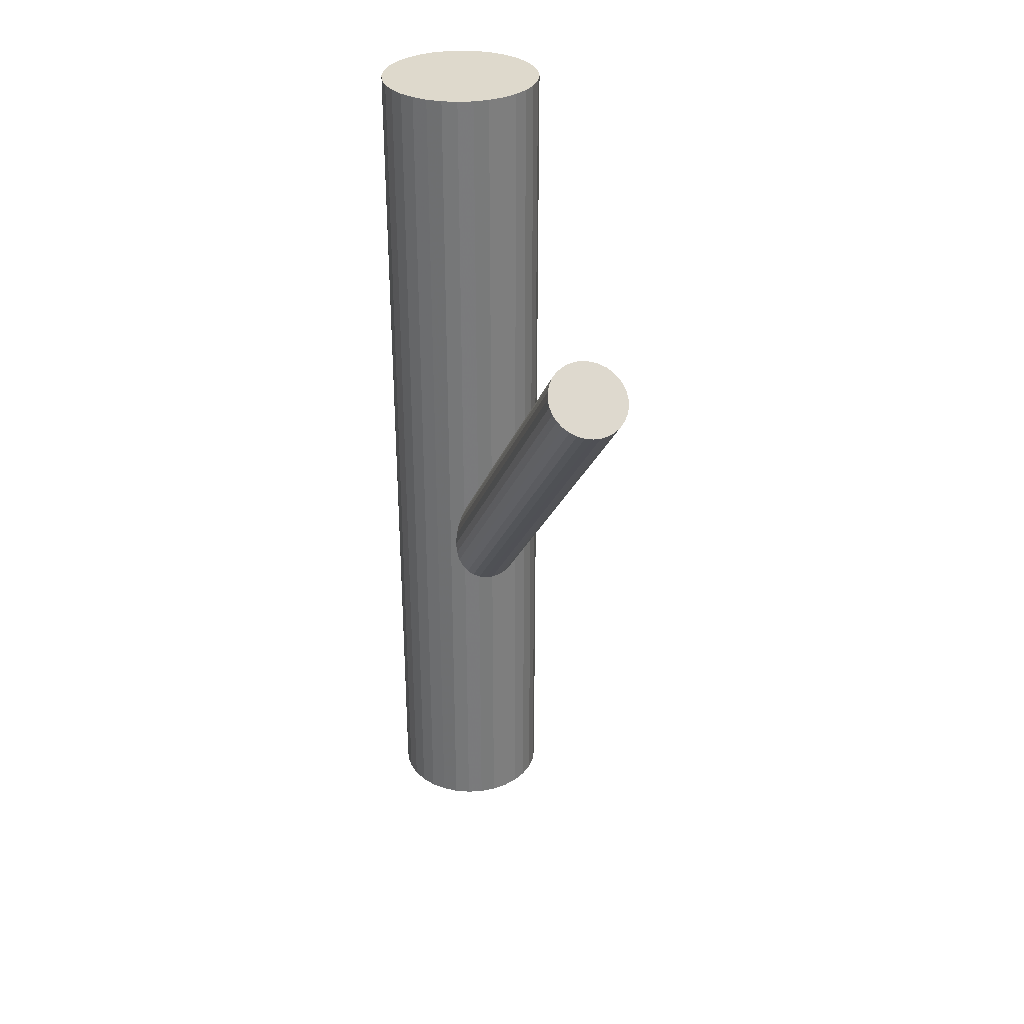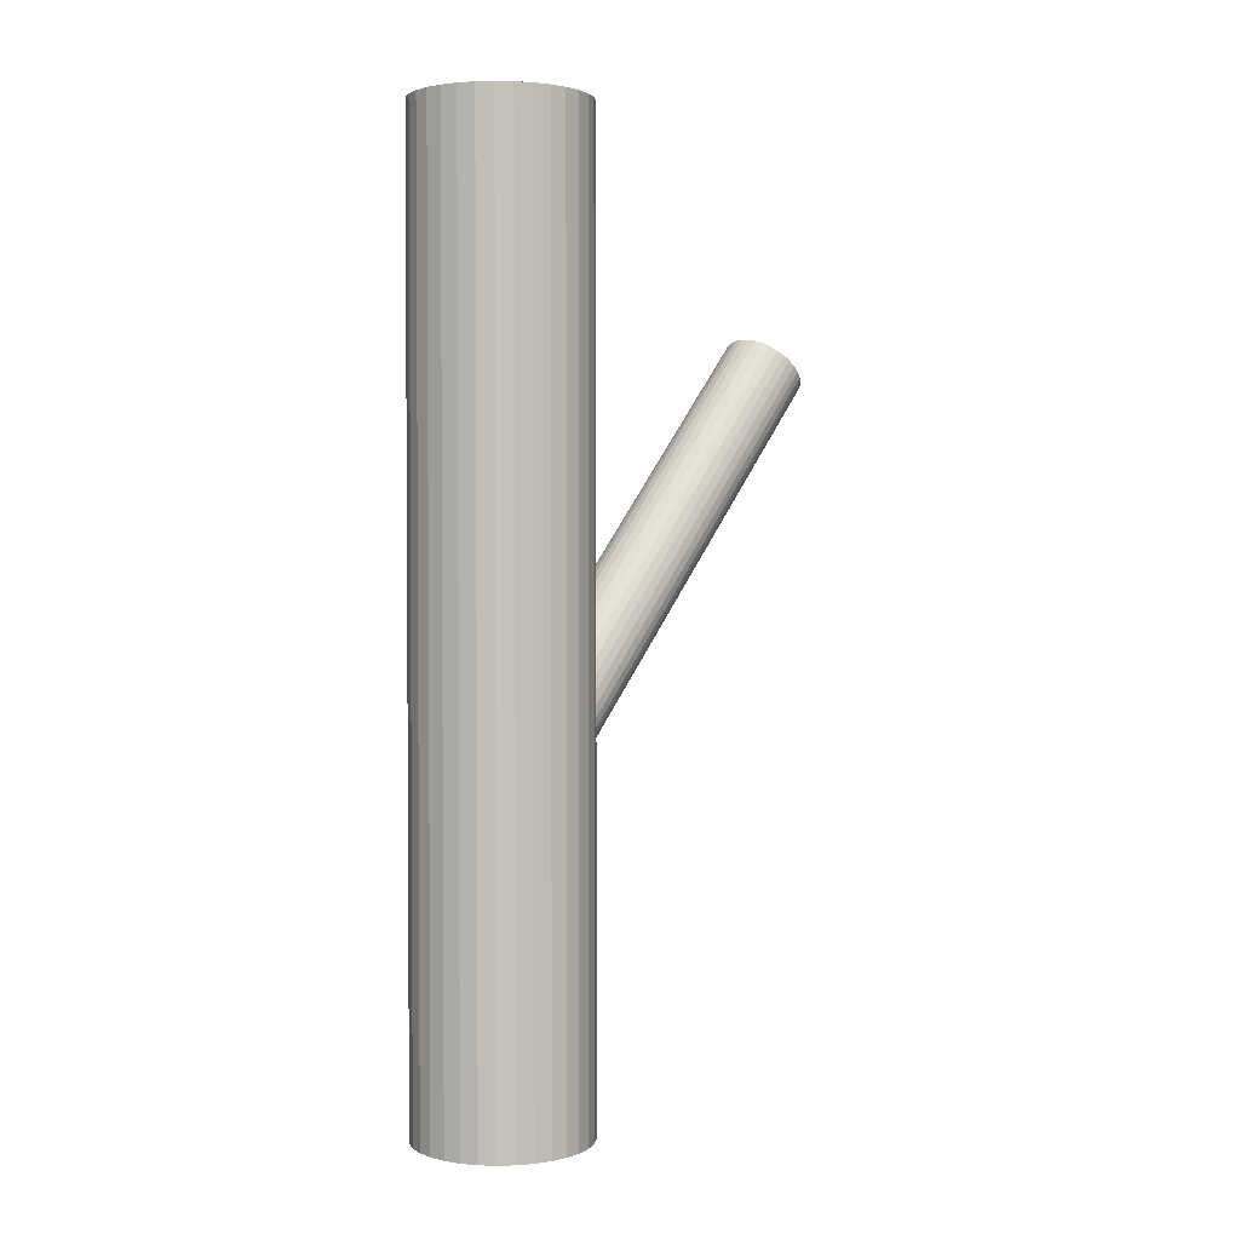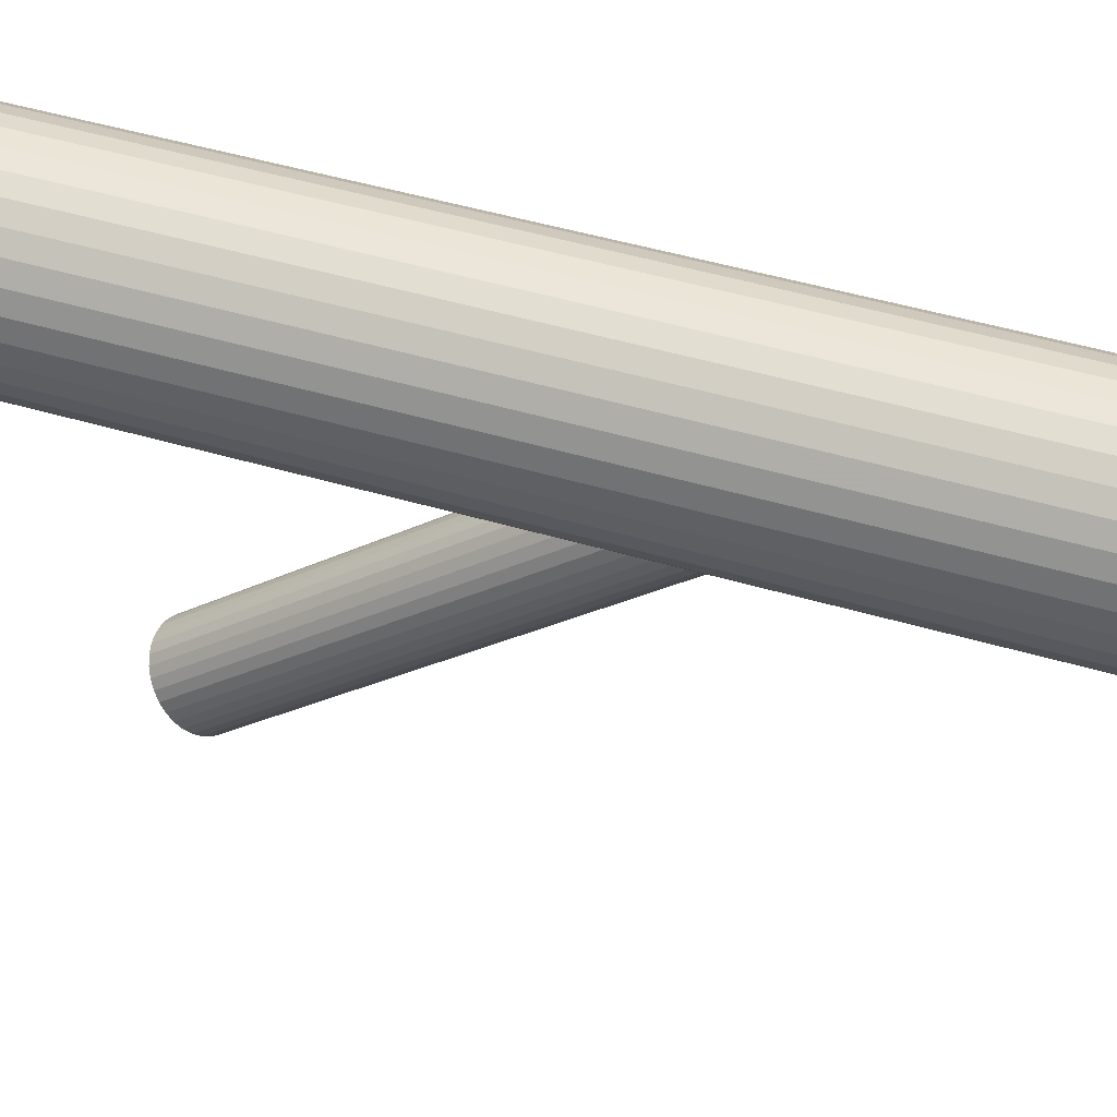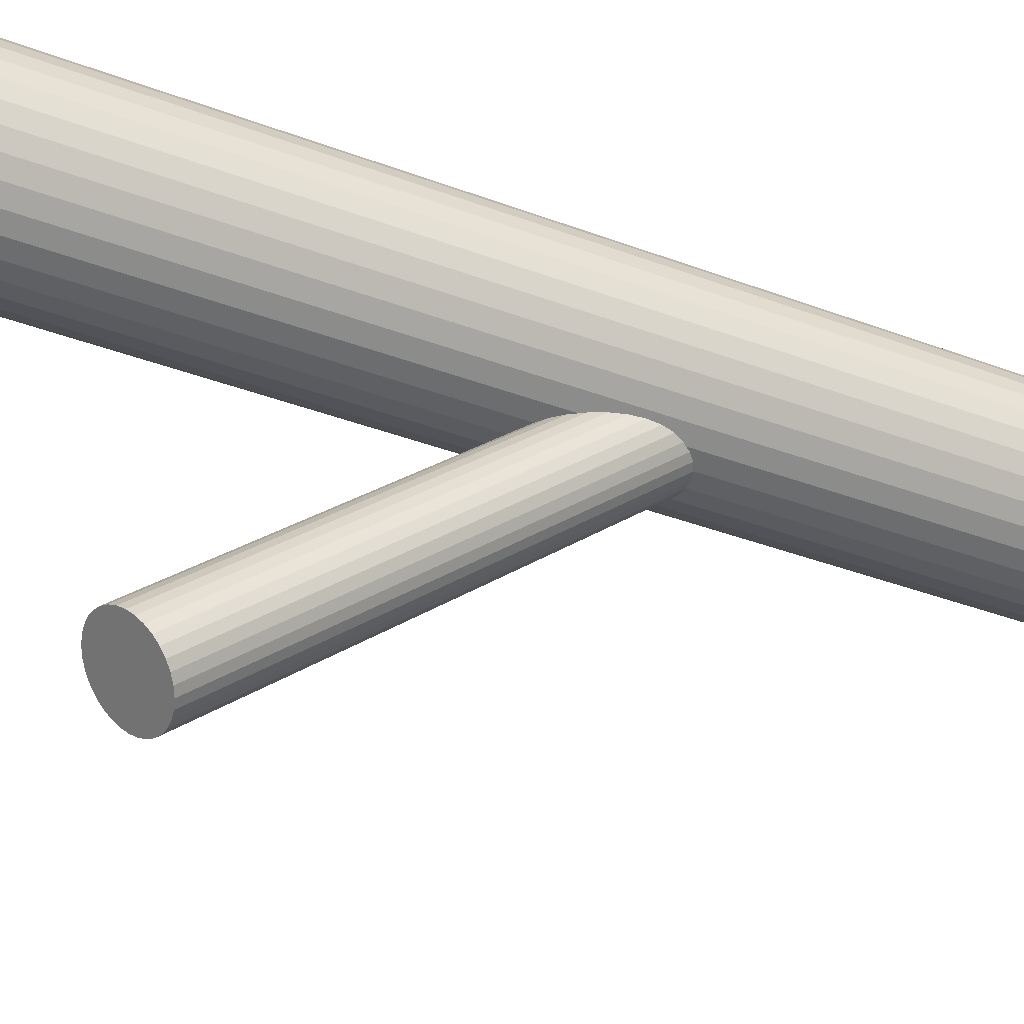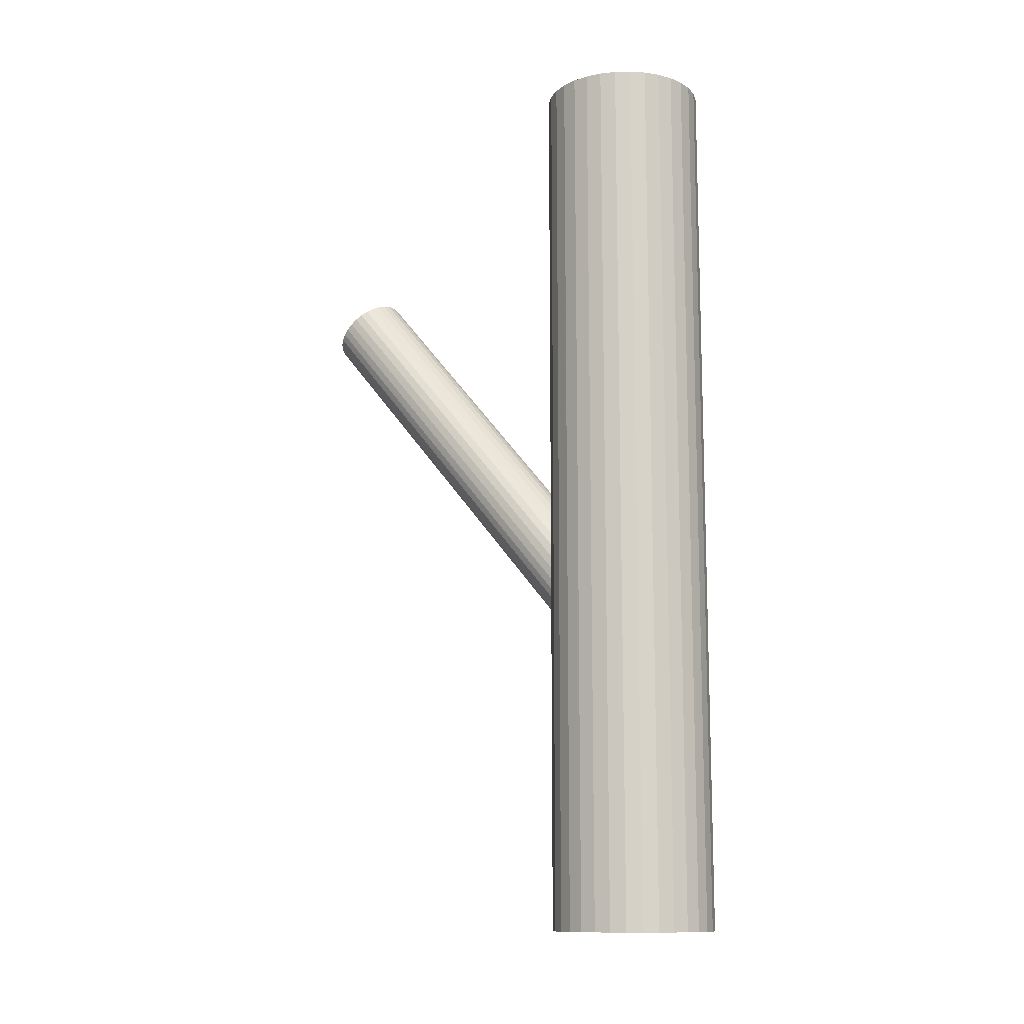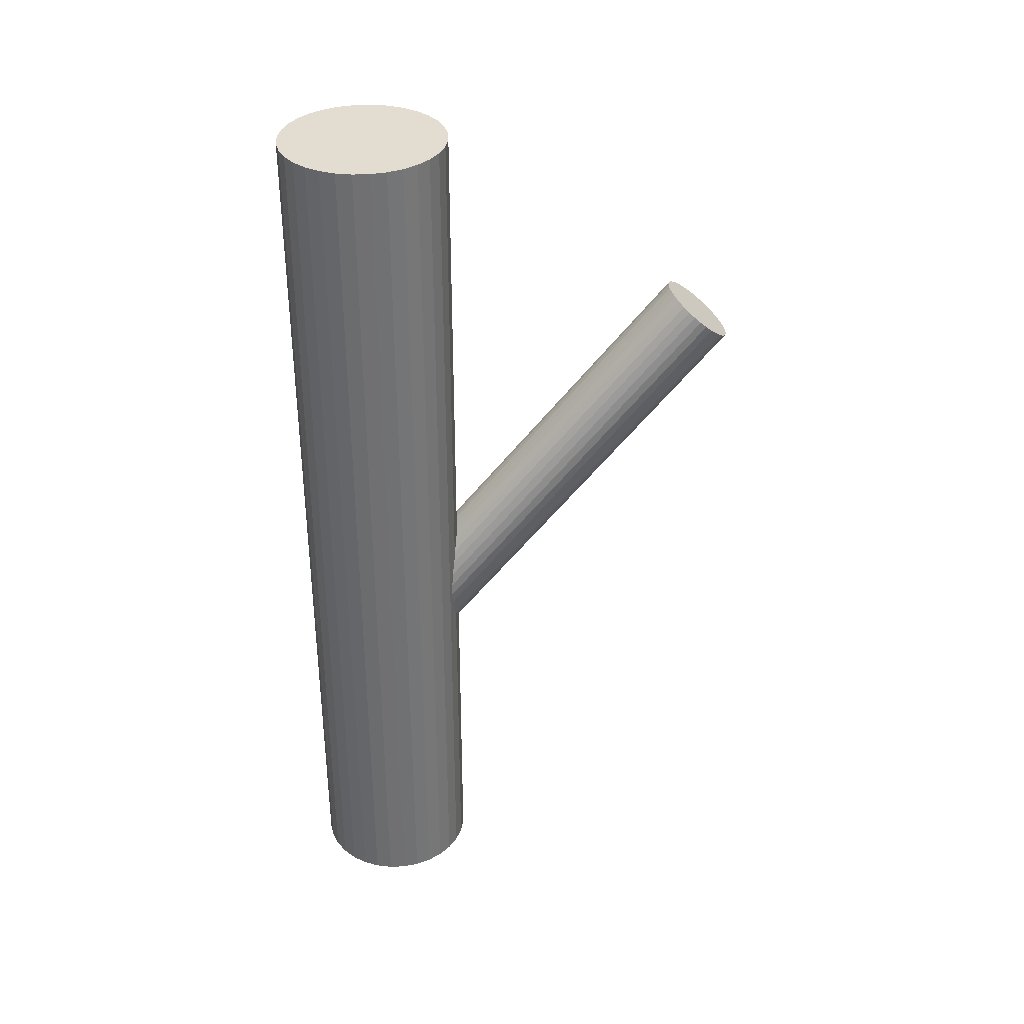
<metadata>
{"format":"obj","ext":"obj","renderer":"f3d","projection":"perspective","resolution":1024,"background":"white","views":[{"elev":32.1,"azim":-21.8,"up":"+Z"},{"elev":2.3,"azim":-134.6,"up":"+Z"},{"elev":48.6,"azim":108.2,"up":"+Y"},{"elev":-38.2,"azim":64.6,"up":"+Y"},{"elev":-12.2,"azim":121.2,"up":"+Z"},{"elev":35.2,"azim":-98.6,"up":"+Z"}]}
</metadata>
<code>
v -0 0.06882 -0.5
v -0 0.06882 0.5
v -0 0.1258 -0.2061
v -0 0.1599 -0.5
v -0 0.1599 0.5
v -0 0.1599 -0.1771
v -0 0.1939 -0.1482
v -0 0.2509 -0.5
v -0 0.2509 0.5
v -0 -0.2509 0.2367
v -0 -0.2168 0.2657
v -0 -0.1828 0.2947
v -0.07571 0.1093 -0.5
v -0.07571 0.1093 0.5
v -0.07571 0.2105 -0.5
v -0.07571 0.2105 0.5
v 0.05059 0.2356 -0.5
v 0.05059 0.2356 0.5
v 0.05059 0.08416 -0.5
v 0.05059 0.08416 0.5
v 0.008727 0.1265 -0.2056
v 0.008727 -0.2503 0.2373
v 0.008727 0.1933 -0.1487
v 0.008727 -0.1834 0.2941
v -0.03484 0.244 -0.5
v -0.03484 0.244 0.5
v -0.03484 0.07575 -0.5
v -0.03484 0.07575 0.5
v 0.04133 -0.2299 0.2546
v 0.04133 -0.2038 0.2768
v 0.04133 0.1468 -0.1882
v 0.04133 0.1729 -0.1661
v 0.01712 0.1914 -0.1504
v 0.01712 -0.1854 0.2925
v 0.01712 0.1284 -0.2039
v 0.01712 -0.2483 0.2389
v 0.09105 0.1599 -0.5
v 0.09105 0.1599 0.5
v 0.03163 -0.1928 0.2862
v 0.03163 0.1358 -0.1976
v 0.03163 -0.2409 0.2452
v 0.03163 0.184 -0.1566
v 0.02485 0.1882 -0.153
v 0.02485 0.1315 -0.2012
v 0.02485 -0.1885 0.2898
v 0.02485 -0.2452 0.2416
v -0.01776 0.2492 -0.5
v -0.01776 0.2492 0.5
v -0.01776 0.07057 -0.5
v -0.01776 0.07057 0.5
v 0.04473 0.1599 -0.1771
v 0.04473 -0.2168 0.2657
v -0.06438 0.2243 -0.5
v -0.06438 0.2243 0.5
v -0.06438 0.09549 -0.5
v -0.06438 0.09549 0.5
v -0.08412 0.1947 -0.5
v -0.08412 0.1947 0.5
v -0.08412 0.125 -0.5
v -0.08412 0.125 0.5
v 0.03719 0.1788 -0.161
v 0.03719 -0.1979 0.2818
v 0.03719 0.1409 -0.1932
v 0.03719 -0.2358 0.2496
v -0.0893 0.1776 -0.5
v -0.0893 0.1776 0.5
v -0.0893 0.1421 -0.5
v -0.0893 0.1421 0.5
v 0.04387 0.1665 -0.1715
v 0.04387 -0.2102 0.2714
v 0.04387 0.1532 -0.1828
v 0.04387 -0.2235 0.2601
v -0.04387 0.1665 -0.1715
v -0.04387 -0.2102 0.2714
v -0.04387 0.1532 -0.1828
v -0.04387 -0.2235 0.2601
v 0.0893 0.1776 -0.5
v 0.0893 0.1776 0.5
v 0.0893 0.1421 -0.5
v 0.0893 0.1421 0.5
v -0.03719 0.1788 -0.161
v -0.03719 -0.1979 0.2818
v -0.03719 0.1409 -0.1932
v -0.03719 -0.2358 0.2496
v 0.08412 0.1947 -0.5
v 0.08412 0.1947 0.5
v 0.08412 0.125 -0.5
v 0.08412 0.125 0.5
v 0.06438 0.2243 -0.5
v 0.06438 0.2243 0.5
v 0.06438 0.09549 -0.5
v 0.06438 0.09549 0.5
v -0.04473 0.1599 -0.1771
v -0.04473 -0.2168 0.2657
v 0.01776 0.2492 -0.5
v 0.01776 0.2492 0.5
v 0.01776 0.07057 -0.5
v 0.01776 0.07057 0.5
v -0.02485 0.1882 -0.153
v -0.02485 0.1315 -0.2012
v -0.02485 -0.1885 0.2898
v -0.02485 -0.2452 0.2416
v -0.03163 -0.1928 0.2862
v -0.03163 0.1358 -0.1976
v -0.03163 -0.2409 0.2452
v -0.03163 0.184 -0.1566
v -0.09105 0.1599 -0.5
v -0.09105 0.1599 0.5
v -0.01712 0.1914 -0.1504
v -0.01712 -0.1854 0.2925
v -0.01712 0.1284 -0.2039
v -0.01712 -0.2483 0.2389
v -0.04133 -0.2299 0.2546
v -0.04133 -0.2038 0.2768
v -0.04133 0.1468 -0.1882
v -0.04133 0.1729 -0.1661
v 0.03484 0.244 -0.5
v 0.03484 0.244 0.5
v 0.03484 0.07575 -0.5
v 0.03484 0.07575 0.5
v -0.008727 0.1265 -0.2056
v -0.008727 -0.2503 0.2373
v -0.008727 0.1933 -0.1487
v -0.008727 -0.1834 0.2941
v -0.05059 0.2356 -0.5
v -0.05059 0.2356 0.5
v -0.05059 0.08416 -0.5
v -0.05059 0.08416 0.5
v 0.07571 0.1093 -0.5
v 0.07571 0.1093 0.5
v 0.07571 0.2105 -0.5
v 0.07571 0.2105 0.5
f 37 4 77
f 37 77 38
f 38 77 78
f 38 78 5
f 77 4 85
f 77 85 78
f 78 85 86
f 78 86 5
f 85 4 131
f 85 131 86
f 86 131 132
f 86 132 5
f 131 4 89
f 131 89 132
f 132 89 90
f 132 90 5
f 89 4 17
f 89 17 90
f 90 17 18
f 90 18 5
f 17 4 117
f 17 117 18
f 18 117 118
f 18 118 5
f 117 4 95
f 117 95 118
f 118 95 96
f 118 96 5
f 95 4 8
f 95 8 96
f 96 8 9
f 96 9 5
f 8 4 47
f 8 47 9
f 9 47 48
f 9 48 5
f 47 4 25
f 47 25 48
f 48 25 26
f 48 26 5
f 25 4 125
f 25 125 26
f 26 125 126
f 26 126 5
f 125 4 53
f 125 53 126
f 126 53 54
f 126 54 5
f 53 4 15
f 53 15 54
f 54 15 16
f 54 16 5
f 15 4 57
f 15 57 16
f 16 57 58
f 16 58 5
f 57 4 65
f 57 65 58
f 58 65 66
f 58 66 5
f 65 4 107
f 65 107 66
f 66 107 108
f 66 108 5
f 107 4 67
f 107 67 108
f 108 67 68
f 108 68 5
f 67 4 59
f 67 59 68
f 68 59 60
f 68 60 5
f 59 4 13
f 59 13 60
f 60 13 14
f 60 14 5
f 13 4 55
f 13 55 14
f 14 55 56
f 14 56 5
f 55 4 127
f 55 127 56
f 56 127 128
f 56 128 5
f 127 4 27
f 127 27 128
f 128 27 28
f 128 28 5
f 27 4 49
f 27 49 28
f 28 49 50
f 28 50 5
f 49 4 1
f 49 1 50
f 50 1 2
f 50 2 5
f 1 4 97
f 1 97 2
f 2 97 98
f 2 98 5
f 97 4 119
f 97 119 98
f 98 119 120
f 98 120 5
f 119 4 19
f 119 19 120
f 120 19 20
f 120 20 5
f 19 4 91
f 19 91 20
f 20 91 92
f 20 92 5
f 91 4 129
f 91 129 92
f 92 129 130
f 92 130 5
f 129 4 87
f 129 87 130
f 130 87 88
f 130 88 5
f 87 4 79
f 87 79 88
f 88 79 80
f 88 80 5
f 79 4 37
f 79 37 80
f 80 37 38
f 80 38 5
f 51 6 69
f 51 69 52
f 52 69 70
f 52 70 11
f 69 6 32
f 69 32 70
f 70 32 30
f 70 30 11
f 32 6 61
f 32 61 30
f 30 61 62
f 30 62 11
f 61 6 42
f 61 42 62
f 62 42 39
f 62 39 11
f 42 6 43
f 42 43 39
f 39 43 45
f 39 45 11
f 43 6 33
f 43 33 45
f 45 33 34
f 45 34 11
f 33 6 23
f 33 23 34
f 34 23 24
f 34 24 11
f 23 6 7
f 23 7 24
f 24 7 12
f 24 12 11
f 7 6 123
f 7 123 12
f 12 123 124
f 12 124 11
f 123 6 109
f 123 109 124
f 124 109 110
f 124 110 11
f 109 6 99
f 109 99 110
f 110 99 101
f 110 101 11
f 99 6 106
f 99 106 101
f 101 106 103
f 101 103 11
f 106 6 81
f 106 81 103
f 103 81 82
f 103 82 11
f 81 6 116
f 81 116 82
f 82 116 114
f 82 114 11
f 116 6 73
f 116 73 114
f 114 73 74
f 114 74 11
f 73 6 93
f 73 93 74
f 74 93 94
f 74 94 11
f 93 6 75
f 93 75 94
f 94 75 76
f 94 76 11
f 75 6 115
f 75 115 76
f 76 115 113
f 76 113 11
f 115 6 83
f 115 83 113
f 113 83 84
f 113 84 11
f 83 6 104
f 83 104 84
f 84 104 105
f 84 105 11
f 104 6 100
f 104 100 105
f 105 100 102
f 105 102 11
f 100 6 111
f 100 111 102
f 102 111 112
f 102 112 11
f 111 6 121
f 111 121 112
f 112 121 122
f 112 122 11
f 121 6 3
f 121 3 122
f 122 3 10
f 122 10 11
f 3 6 21
f 3 21 10
f 10 21 22
f 10 22 11
f 21 6 35
f 21 35 22
f 22 35 36
f 22 36 11
f 35 6 44
f 35 44 36
f 36 44 46
f 36 46 11
f 44 6 40
f 44 40 46
f 46 40 41
f 46 41 11
f 40 6 63
f 40 63 41
f 41 63 64
f 41 64 11
f 63 6 31
f 63 31 64
f 64 31 29
f 64 29 11
f 31 6 71
f 31 71 29
f 29 71 72
f 29 72 11
f 71 6 51
f 71 51 72
f 72 51 52
f 72 52 11

</code>
